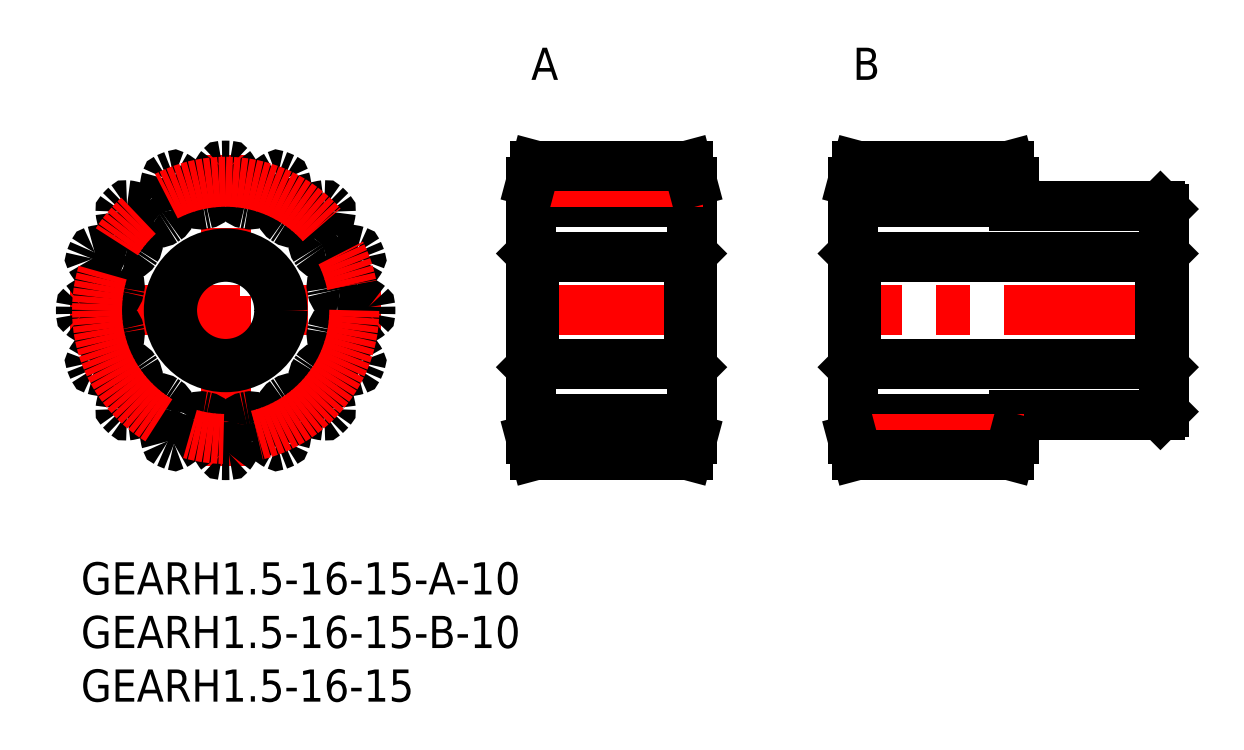
<metadata>
{"format":"dxf","ext":"dxf","renderer":"ezdxf+matplotlib","layout":"modelspace","background":"white","min_lineweight":24,"dpi":150}
</metadata>
<code>
0
SECTION
2
ENTITIES
0
LINE
8
MSM_CENTER
10
-1
20
23.5
30
0
11
28
21
23.5
31
0
0
LINE
8
MSM_CENTER
10
13.5
20
9
30
0
11
13.5
21
38
31
0
0
ARC
8
MSM_CONTINUOUS
10
26.85
20
23.19
30
0
40
0.15
50
308.5
51
358.7
0
ARC
8
MSM_CONTINUOUS
10
13.5
20
23.5
30
0
40
13.5
50
88.65
51
91.35
0
ARC
8
MSM_CONTINUOUS
10
13.19
20
36.85
30
0
40
0.15
50
91.35
51
141.5
0
ARC
8
MSM_CONTINUOUS
10
16.2
20
34.45
30
0
40
4
50
141.5
51
165.6
0
ARC
8
MSM_CONTINUOUS
10
13.5
20
35.14
30
0
40
1.214
50
165.6
51
186.5
0
ARC
8
MSM_CONTINUOUS
10
8.761
20
34.6
30
0
40
3.556
50
351.8
51
6.522
0
ARC
8
MSM_CONTINUOUS
10
11.54
20
34.2
30
0
40
0.75
50
280.4
51
351.8
0
ARC
8
MSM_CONTINUOUS
10
13.5
20
23.5
30
0
40
10.13
50
100.4
51
102.1
0
ARC
8
MSM_CONTINUOUS
10
11.22
20
34.13
30
0
40
0.75
50
210.7
51
282.1
0
ARC
8
MSM_CONTINUOUS
10
13.63
20
35.57
30
0
40
3.556
50
196
51
210.7
0
ARC
8
MSM_CONTINUOUS
10
9.045
20
34.25
30
0
40
1.214
50
15.96
51
36.88
0
ARC
8
MSM_CONTINUOUS
10
6.817
20
32.58
30
0
40
4
50
36.88
51
61.01
0
ARC
8
MSM_CONTINUOUS
10
8.683
20
35.95
30
0
40
0.15
50
61.01
51
111.2
0
ARC
8
MSM_CONTINUOUS
10
13.5
20
23.5
30
0
40
13.5
50
111.2
51
113.8
0
ARC
8
MSM_CONTINUOUS
10
8.102
20
35.71
30
0
40
0.15
50
113.8
51
164
0
ARC
8
MSM_CONTINUOUS
10
11.8
20
34.65
30
0
40
4
50
164
51
188.1
0
ARC
8
MSM_CONTINUOUS
10
9.045
20
34.25
30
0
40
1.214
50
188.1
51
209
0
ARC
8
MSM_CONTINUOUS
10
4.875
20
31.94
30
0
40
3.556
50
14.26
51
29.02
0
ARC
8
MSM_CONTINUOUS
10
7.594
20
32.63
30
0
40
0.75
50
302.9
51
14.26
0
ARC
8
MSM_CONTINUOUS
10
13.5
20
23.5
30
0
40
10.12
50
122.9
51
124.6
0
ARC
8
MSM_CONTINUOUS
10
7.324
20
32.45
30
0
40
0.75
50
233.2
51
304.6
0
ARC
8
MSM_CONTINUOUS
10
9.003
20
34.7
30
0
40
3.556
50
218.5
51
233.2
0
ARC
8
MSM_CONTINUOUS
10
5.269
20
31.73
30
0
40
1.214
50
38.46
51
59.37
0
ARC
8
MSM_CONTINUOUS
10
3.85
20
29.33
30
0
40
4
50
59.38
51
83.51
0
ARC
8
MSM_CONTINUOUS
10
4.285
20
33.16
30
0
40
0.15
50
83.51
51
133.7
0
ARC
8
MSM_CONTINUOUS
10
13.5
20
23.5
30
0
40
13.5
50
133.7
51
136.3
0
ARC
8
MSM_CONTINUOUS
10
3.841
20
32.72
30
0
40
0.15
50
136.3
51
186.5
0
ARC
8
MSM_CONTINUOUS
10
7.666
20
33.15
30
0
40
4
50
186.5
51
210.6
0
ARC
8
MSM_CONTINUOUS
10
5.269
20
31.73
30
0
40
1.214
50
210.6
51
231.5
0
ARC
8
MSM_CONTINUOUS
10
2.301
20
28
30
0
40
3.556
50
36.76
51
51.52
0
ARC
8
MSM_CONTINUOUS
10
4.549
20
29.68
30
0
40
0.75
50
325.4
51
36.76
0
ARC
8
MSM_CONTINUOUS
10
13.5
20
23.5
30
0
40
10.12
50
145.4
51
147.1
0
ARC
8
MSM_CONTINUOUS
10
4.369
20
29.41
30
0
40
0.75
50
255.7
51
327.1
0
ARC
8
MSM_CONTINUOUS
10
5.06
20
32.13
30
0
40
3.556
50
241
51
255.7
0
ARC
8
MSM_CONTINUOUS
10
2.745
20
27.95
30
0
40
1.214
50
60.96
51
81.87
0
ARC
8
MSM_CONTINUOUS
10
2.352
20
25.2
30
0
40
4
50
81.88
51
106
0
ARC
8
MSM_CONTINUOUS
10
1.29
20
28.9
30
0
40
0.15
50
106
51
156.2
0
ARC
8
MSM_CONTINUOUS
10
13.5
20
23.5
30
0
40
13.5
50
156.2
51
158.8
0
ARC
8
MSM_CONTINUOUS
10
1.049
20
28.32
30
0
40
0.15
50
158.8
51
209
0
ARC
8
MSM_CONTINUOUS
10
4.417
20
30.18
30
0
40
4
50
209
51
233.1
0
ARC
8
MSM_CONTINUOUS
10
2.745
20
27.95
30
0
40
1.214
50
233.1
51
254
0
ARC
8
MSM_CONTINUOUS
10
1.433
20
23.37
30
0
40
3.556
50
59.26
51
74.02
0
ARC
8
MSM_CONTINUOUS
10
2.867
20
25.78
30
0
40
0.75
50
347.9
51
59.26
0
ARC
8
MSM_CONTINUOUS
10
13.5
20
23.5
30
0
40
10.13
50
167.9
51
169.6
0
ARC
8
MSM_CONTINUOUS
10
2.804
20
25.46
30
0
40
0.75
50
278.2
51
349.6
0
ARC
8
MSM_CONTINUOUS
10
2.401
20
28.24
30
0
40
3.556
50
263.5
51
278.2
0
ARC
8
MSM_CONTINUOUS
10
1.859
20
23.5
30
0
40
1.214
50
83.46
51
104.4
0
ARC
8
MSM_CONTINUOUS
10
2.551
20
20.8
30
0
40
4
50
104.4
51
128.5
0
ARC
8
MSM_CONTINUOUS
10
0.1537
20
23.81
30
0
40
0.15
50
128.5
51
178.7
0
ARC
8
MSM_CONTINUOUS
10
13.5
20
23.5
30
0
40
13.5
50
178.7
51
181.3
0
ARC
8
MSM_CONTINUOUS
10
0.1537
20
23.19
30
0
40
0.15
50
181.3
51
231.5
0
ARC
8
MSM_CONTINUOUS
10
2.551
20
26.2
30
0
40
4
50
231.5
51
255.6
0
ARC
8
MSM_CONTINUOUS
10
1.859
20
23.5
30
0
40
1.214
50
255.6
51
276.5
0
ARC
8
MSM_CONTINUOUS
10
2.401
20
18.76
30
0
40
3.556
50
81.76
51
96.52
0
ARC
8
MSM_CONTINUOUS
10
2.804
20
21.54
30
0
40
0.75
50
10.4
51
81.76
0
ARC
8
MSM_CONTINUOUS
10
13.5
20
23.5
30
0
40
10.13
50
190.4
51
192.1
0
ARC
8
MSM_CONTINUOUS
10
2.867
20
21.22
30
0
40
0.75
50
300.7
51
12.1
0
ARC
8
MSM_CONTINUOUS
10
1.433
20
23.63
30
0
40
3.556
50
286
51
300.7
0
ARC
8
MSM_CONTINUOUS
10
2.745
20
19.05
30
0
40
1.214
50
106
51
126.9
0
ARC
8
MSM_CONTINUOUS
10
4.417
20
16.82
30
0
40
4
50
126.9
51
151
0
ARC
8
MSM_CONTINUOUS
10
1.049
20
18.68
30
0
40
0.15
50
151
51
201.2
0
ARC
8
MSM_CONTINUOUS
10
13.5
20
23.5
30
0
40
13.5
50
201.2
51
203.8
0
ARC
8
MSM_CONTINUOUS
10
1.29
20
18.1
30
0
40
0.15
50
203.8
51
254
0
ARC
8
MSM_CONTINUOUS
10
2.352
20
21.8
30
0
40
4
50
254
51
278.1
0
ARC
8
MSM_CONTINUOUS
10
2.745
20
19.05
30
0
40
1.214
50
278.1
51
299
0
ARC
8
MSM_CONTINUOUS
10
5.06
20
14.87
30
0
40
3.556
50
104.3
51
119
0
ARC
8
MSM_CONTINUOUS
10
4.369
20
17.59
30
0
40
0.75
50
32.9
51
104.3
0
ARC
8
MSM_CONTINUOUS
10
13.5
20
23.5
30
0
40
10.12
50
212.9
51
214.6
0
ARC
8
MSM_CONTINUOUS
10
4.549
20
17.32
30
0
40
0.75
50
323.2
51
34.6
0
ARC
8
MSM_CONTINUOUS
10
2.301
20
19
30
0
40
3.556
50
308.5
51
323.2
0
ARC
8
MSM_CONTINUOUS
10
5.269
20
15.27
30
0
40
1.214
50
128.5
51
149.4
0
ARC
8
MSM_CONTINUOUS
10
7.666
20
13.85
30
0
40
4
50
149.4
51
173.5
0
ARC
8
MSM_CONTINUOUS
10
3.841
20
14.28
30
0
40
0.15
50
173.5
51
223.7
0
ARC
8
MSM_CONTINUOUS
10
13.5
20
23.5
30
0
40
13.5
50
223.7
51
226.3
0
ARC
8
MSM_CONTINUOUS
10
4.285
20
13.84
30
0
40
0.15
50
226.3
51
276.5
0
ARC
8
MSM_CONTINUOUS
10
3.85
20
17.67
30
0
40
4
50
276.5
51
300.6
0
ARC
8
MSM_CONTINUOUS
10
5.269
20
15.27
30
0
40
1.214
50
300.6
51
321.5
0
ARC
8
MSM_CONTINUOUS
10
9.003
20
12.3
30
0
40
3.556
50
126.8
51
141.5
0
ARC
8
MSM_CONTINUOUS
10
7.324
20
14.55
30
0
40
0.75
50
55.4
51
126.8
0
ARC
8
MSM_CONTINUOUS
10
13.5
20
23.5
30
0
40
10.12
50
235.4
51
237.1
0
ARC
8
MSM_CONTINUOUS
10
7.594
20
14.37
30
0
40
0.75
50
345.7
51
57.1
0
ARC
8
MSM_CONTINUOUS
10
4.875
20
15.06
30
0
40
3.556
50
331
51
345.7
0
ARC
8
MSM_CONTINUOUS
10
9.045
20
12.75
30
0
40
1.214
50
151
51
171.9
0
ARC
8
MSM_CONTINUOUS
10
11.8
20
12.35
30
0
40
4
50
171.9
51
196
0
ARC
8
MSM_CONTINUOUS
10
8.102
20
11.29
30
0
40
0.15
50
196
51
246.2
0
ARC
8
MSM_CONTINUOUS
10
13.5
20
23.5
30
0
40
13.5
50
246.2
51
248.8
0
ARC
8
MSM_CONTINUOUS
10
8.683
20
11.05
30
0
40
0.15
50
248.8
51
299
0
ARC
8
MSM_CONTINUOUS
10
6.817
20
14.42
30
0
40
4
50
299
51
323.1
0
ARC
8
MSM_CONTINUOUS
10
9.045
20
12.75
30
0
40
1.214
50
323.1
51
344
0
ARC
8
MSM_CONTINUOUS
10
13.63
20
11.43
30
0
40
3.556
50
149.3
51
164
0
ARC
8
MSM_CONTINUOUS
10
11.22
20
12.87
30
0
40
0.75
50
77.9
51
149.3
0
ARC
8
MSM_CONTINUOUS
10
13.5
20
23.5
30
0
40
10.12
50
257.9
51
259.6
0
ARC
8
MSM_CONTINUOUS
10
11.54
20
12.8
30
0
40
0.75
50
8.242
51
79.6
0
ARC
8
MSM_CONTINUOUS
10
8.761
20
12.4
30
0
40
3.556
50
353.5
51
8.242
0
ARC
8
MSM_CONTINUOUS
10
13.5
20
11.86
30
0
40
1.214
50
173.5
51
194.4
0
ARC
8
MSM_CONTINUOUS
10
16.2
20
12.55
30
0
40
4
50
194.4
51
218.5
0
ARC
8
MSM_CONTINUOUS
10
13.19
20
10.15
30
0
40
0.15
50
218.5
51
268.7
0
ARC
8
MSM_CONTINUOUS
10
13.5
20
23.5
30
0
40
13.5
50
268.7
51
271.3
0
ARC
8
MSM_CONTINUOUS
10
13.81
20
10.15
30
0
40
0.15
50
271.3
51
321.5
0
ARC
8
MSM_CONTINUOUS
10
10.8
20
12.55
30
0
40
4
50
321.5
51
345.6
0
ARC
8
MSM_CONTINUOUS
10
13.5
20
11.86
30
0
40
1.214
50
345.6
51
6.536
0
ARC
8
MSM_CONTINUOUS
10
18.24
20
12.4
30
0
40
3.556
50
171.8
51
186.5
0
ARC
8
MSM_CONTINUOUS
10
15.46
20
12.8
30
0
40
0.75
50
100.4
51
171.8
0
ARC
8
MSM_CONTINUOUS
10
13.5
20
23.5
30
0
40
10.13
50
280.4
51
282.1
0
ARC
8
MSM_CONTINUOUS
10
15.78
20
12.87
30
0
40
0.75
50
30.74
51
102.1
0
ARC
8
MSM_CONTINUOUS
10
13.37
20
11.43
30
0
40
3.556
50
15.98
51
30.74
0
ARC
8
MSM_CONTINUOUS
10
17.95
20
12.75
30
0
40
1.214
50
196
51
216.9
0
ARC
8
MSM_CONTINUOUS
10
20.18
20
14.42
30
0
40
4
50
216.9
51
241
0
ARC
8
MSM_CONTINUOUS
10
18.32
20
11.05
30
0
40
0.15
50
241
51
291.2
0
ARC
8
MSM_CONTINUOUS
10
13.5
20
23.5
30
0
40
13.5
50
291.2
51
293.8
0
ARC
8
MSM_CONTINUOUS
10
18.9
20
11.29
30
0
40
0.15
50
293.8
51
344
0
ARC
8
MSM_CONTINUOUS
10
15.2
20
12.35
30
0
40
4
50
344
51
8.125
0
ARC
8
MSM_CONTINUOUS
10
17.95
20
12.75
30
0
40
1.214
50
8.125
51
29.04
0
ARC
8
MSM_CONTINUOUS
10
22.13
20
15.06
30
0
40
3.556
50
194.3
51
209
0
ARC
8
MSM_CONTINUOUS
10
19.41
20
14.37
30
0
40
0.75
50
122.9
51
194.3
0
ARC
8
MSM_CONTINUOUS
10
13.5
20
23.5
30
0
40
10.12
50
302.9
51
304.6
0
ARC
8
MSM_CONTINUOUS
10
19.68
20
14.55
30
0
40
0.75
50
53.24
51
124.6
0
ARC
8
MSM_CONTINUOUS
10
18
20
12.3
30
0
40
3.556
50
38.48
51
53.24
0
ARC
8
MSM_CONTINUOUS
10
21.73
20
15.27
30
0
40
1.214
50
218.5
51
239.4
0
ARC
8
MSM_CONTINUOUS
10
23.15
20
17.67
30
0
40
4
50
239.4
51
263.5
0
ARC
8
MSM_CONTINUOUS
10
22.72
20
13.84
30
0
40
0.15
50
263.5
51
313.7
0
ARC
8
MSM_CONTINUOUS
10
13.5
20
23.5
30
0
40
13.5
50
313.7
51
316.3
0
ARC
8
MSM_CONTINUOUS
10
23.16
20
14.28
30
0
40
0.15
50
316.3
51
6.491
0
ARC
8
MSM_CONTINUOUS
10
19.33
20
13.85
30
0
40
4
50
6.491
51
30.62
0
ARC
8
MSM_CONTINUOUS
10
21.73
20
15.27
30
0
40
1.214
50
30.63
51
51.54
0
ARC
8
MSM_CONTINUOUS
10
24.7
20
19
30
0
40
3.556
50
216.8
51
231.5
0
ARC
8
MSM_CONTINUOUS
10
22.45
20
17.32
30
0
40
0.75
50
145.4
51
216.8
0
ARC
8
MSM_CONTINUOUS
10
13.5
20
23.5
30
0
40
10.13
50
325.4
51
327.1
0
ARC
8
MSM_CONTINUOUS
10
22.63
20
17.59
30
0
40
0.75
50
75.74
51
147.1
0
ARC
8
MSM_CONTINUOUS
10
21.94
20
14.87
30
0
40
3.556
50
60.98
51
75.74
0
ARC
8
MSM_CONTINUOUS
10
24.25
20
19.05
30
0
40
1.214
50
241
51
261.9
0
ARC
8
MSM_CONTINUOUS
10
24.65
20
21.8
30
0
40
4
50
261.9
51
286
0
ARC
8
MSM_CONTINUOUS
10
25.71
20
18.1
30
0
40
0.15
50
286
51
336.2
0
ARC
8
MSM_CONTINUOUS
10
13.5
20
23.5
30
0
40
13.5
50
336.2
51
338.8
0
ARC
8
MSM_CONTINUOUS
10
25.95
20
18.68
30
0
40
0.15
50
338.8
51
28.99
0
ARC
8
MSM_CONTINUOUS
10
22.58
20
16.82
30
0
40
4
50
28.99
51
53.12
0
ARC
8
MSM_CONTINUOUS
10
24.25
20
19.05
30
0
40
1.214
50
53.13
51
74.04
0
ARC
8
MSM_CONTINUOUS
10
25.57
20
23.63
30
0
40
3.556
50
239.3
51
254
0
ARC
8
MSM_CONTINUOUS
10
24.13
20
21.22
30
0
40
0.75
50
167.9
51
239.3
0
ARC
8
MSM_CONTINUOUS
10
13.5
20
23.5
30
0
40
10.12
50
347.9
51
349.6
0
ARC
8
MSM_CONTINUOUS
10
24.2
20
21.54
30
0
40
0.75
50
98.24
51
169.6
0
ARC
8
MSM_CONTINUOUS
10
24.6
20
18.76
30
0
40
3.556
50
83.48
51
98.24
0
ARC
8
MSM_CONTINUOUS
10
25.14
20
23.5
30
0
40
1.214
50
263.5
51
284.4
0
ARC
8
MSM_CONTINUOUS
10
24.45
20
26.2
30
0
40
4
50
284.4
51
308.5
0
ARC
8
MSM_CONTINUOUS
10
13.5
20
23.5
30
0
40
13.5
50
358.7
51
1.348
0
ARC
8
MSM_CONTINUOUS
10
26.85
20
23.81
30
0
40
0.15
50
1.348
51
51.49
0
ARC
8
MSM_CONTINUOUS
10
24.45
20
20.8
30
0
40
4
50
51.49
51
75.62
0
ARC
8
MSM_CONTINUOUS
10
25.14
20
23.5
30
0
40
1.214
50
75.63
51
96.54
0
ARC
8
MSM_CONTINUOUS
10
24.6
20
28.24
30
0
40
3.556
50
261.8
51
276.5
0
ARC
8
MSM_CONTINUOUS
10
24.2
20
25.46
30
0
40
0.75
50
190.4
51
261.8
0
ARC
8
MSM_CONTINUOUS
10
13.5
20
23.5
30
0
40
10.12
50
10.4
51
12.1
0
ARC
8
MSM_CONTINUOUS
10
24.13
20
25.78
30
0
40
0.75
50
120.7
51
192.1
0
ARC
8
MSM_CONTINUOUS
10
25.57
20
23.37
30
0
40
3.556
50
106
51
120.7
0
ARC
8
MSM_CONTINUOUS
10
24.25
20
27.95
30
0
40
1.214
50
286
51
306.9
0
ARC
8
MSM_CONTINUOUS
10
22.58
20
30.18
30
0
40
4
50
306.9
51
331
0
ARC
8
MSM_CONTINUOUS
10
25.95
20
28.32
30
0
40
0.15
50
331
51
21.15
0
ARC
8
MSM_CONTINUOUS
10
13.5
20
23.5
30
0
40
13.5
50
21.15
51
23.85
0
ARC
8
MSM_CONTINUOUS
10
25.71
20
28.9
30
0
40
0.15
50
23.85
51
73.99
0
ARC
8
MSM_CONTINUOUS
10
24.65
20
25.2
30
0
40
4
50
73.99
51
98.13
0
ARC
8
MSM_CONTINUOUS
10
24.25
20
27.95
30
0
40
1.214
50
98.13
51
119
0
ARC
8
MSM_CONTINUOUS
10
21.94
20
32.13
30
0
40
3.556
50
284.3
51
299
0
ARC
8
MSM_CONTINUOUS
10
22.63
20
29.41
30
0
40
0.75
50
212.9
51
284.3
0
ARC
8
MSM_CONTINUOUS
10
13.5
20
23.5
30
0
40
10.12
50
32.9
51
34.6
0
ARC
8
MSM_CONTINUOUS
10
22.45
20
29.68
30
0
40
0.75
50
143.2
51
214.6
0
ARC
8
MSM_CONTINUOUS
10
24.7
20
28
30
0
40
3.556
50
128.5
51
143.2
0
ARC
8
MSM_CONTINUOUS
10
21.73
20
31.73
30
0
40
1.214
50
308.5
51
329.4
0
ARC
8
MSM_CONTINUOUS
10
19.33
20
33.15
30
0
40
4
50
329.4
51
353.5
0
ARC
8
MSM_CONTINUOUS
10
23.16
20
32.72
30
0
40
0.15
50
353.5
51
43.65
0
ARC
8
MSM_CONTINUOUS
10
13.5
20
23.5
30
0
40
13.5
50
43.65
51
46.35
0
ARC
8
MSM_CONTINUOUS
10
22.72
20
33.16
30
0
40
0.15
50
46.35
51
96.49
0
ARC
8
MSM_CONTINUOUS
10
23.15
20
29.33
30
0
40
4
50
96.49
51
120.6
0
ARC
8
MSM_CONTINUOUS
10
21.73
20
31.73
30
0
40
1.214
50
120.6
51
141.5
0
ARC
8
MSM_CONTINUOUS
10
18
20
34.7
30
0
40
3.556
50
306.8
51
321.5
0
ARC
8
MSM_CONTINUOUS
10
19.68
20
32.45
30
0
40
0.75
50
235.4
51
306.8
0
ARC
8
MSM_CONTINUOUS
10
13.5
20
23.5
30
0
40
10.13
50
55.4
51
57.1
0
ARC
8
MSM_CONTINUOUS
10
19.41
20
32.63
30
0
40
0.75
50
165.7
51
237.1
0
ARC
8
MSM_CONTINUOUS
10
22.13
20
31.94
30
0
40
3.556
50
151
51
165.7
0
ARC
8
MSM_CONTINUOUS
10
17.95
20
34.25
30
0
40
1.214
50
331
51
351.9
0
ARC
8
MSM_CONTINUOUS
10
15.2
20
34.65
30
0
40
4
50
351.9
51
16.01
0
ARC
8
MSM_CONTINUOUS
10
18.9
20
35.71
30
0
40
0.15
50
16.01
51
66.15
0
ARC
8
MSM_CONTINUOUS
10
13.5
20
23.5
30
0
40
13.5
50
66.15
51
68.85
0
ARC
8
MSM_CONTINUOUS
10
18.32
20
35.95
30
0
40
0.15
50
68.85
51
119
0
ARC
8
MSM_CONTINUOUS
10
20.18
20
32.58
30
0
40
4
50
119
51
143.1
0
ARC
8
MSM_CONTINUOUS
10
17.95
20
34.25
30
0
40
1.214
50
143.1
51
164
0
ARC
8
MSM_CONTINUOUS
10
13.37
20
35.57
30
0
40
3.556
50
329.3
51
344
0
ARC
8
MSM_CONTINUOUS
10
15.78
20
34.13
30
0
40
0.75
50
257.9
51
329.3
0
ARC
8
MSM_CONTINUOUS
10
13.5
20
23.5
30
0
40
10.13
50
77.9
51
79.6
0
ARC
8
MSM_CONTINUOUS
10
15.46
20
34.2
30
0
40
0.75
50
188.2
51
259.6
0
ARC
8
MSM_CONTINUOUS
10
18.24
20
34.6
30
0
40
3.556
50
173.5
51
188.2
0
ARC
8
MSM_CONTINUOUS
10
13.5
20
35.14
30
0
40
1.214
50
353.5
51
14.38
0
ARC
8
MSM_CONTINUOUS
10
10.8
20
34.45
30
0
40
4
50
14.38
51
38.51
0
ARC
8
MSM_CONTINUOUS
10
13.81
20
36.85
30
0
40
0.15
50
38.51
51
88.65
0
LINE
8
MSM_CENTER
10
41
20
23.5
30
0
11
58
21
23.5
31
0
0
LINE
8
MSM_CONTINUOUS
10
57
20
35.5
30
0
11
57
21
11.5
31
0
0
LINE
8
MSM_CONTINUOUS
10
42
20
11.5
30
0
11
42
21
35.5
31
0
0
LINE
8
MSM_CENTER
10
102
20
23.5
30
0
11
71
21
23.5
31
0
0
LINE
8
MSM_CONTINUOUS
10
87
20
13.75
30
0
11
87
21
11.5
31
0
0
LINE
8
MSM_CONTINUOUS
10
100.7
20
13.75
30
0
11
87
21
13.75
31
0
0
LINE
8
MSM_CONTINUOUS
10
101
20
14.05
30
0
11
100.7
21
13.75
31
0
0
LINE
8
MSM_CONTINUOUS
10
101
20
32.95
30
0
11
101
21
14.05
31
0
0
LINE
8
MSM_CONTINUOUS
10
72
20
11.5
30
0
11
72
21
35.5
31
0
0
LINE
8
MSM_CONTINUOUS
10
87
20
35.5
30
0
11
87
21
33.25
31
0
0
LINE
8
MSM_CONTINUOUS
10
100.7
20
33.25
30
0
11
101
21
32.95
31
0
0
LINE
8
MSM_CONTINUOUS
10
87
20
33.25
30
0
11
100.7
21
33.25
31
0
0
CIRCLE
8
MSM_CENTER
10
13.5
20
23.5
30
0
40
12
0
LINE
8
MSM_CENTER
10
88
20
35.5
30
0
11
71
21
35.5
31
0
0
LINE
8
MSM_CONTINUOUS
10
87
20
33.63
30
0
11
72
21
33.63
31
0
0
LINE
8
MSM_CONTINUOUS
10
57
20
33.63
30
0
11
42
21
33.63
31
0
0
LINE
8
MSM_CENTER
10
58
20
35.5
30
0
11
41
21
35.5
31
0
0
LINE
8
MSM_CENTER
10
58
20
11.5
30
0
11
41
21
11.5
31
0
0
LINE
8
MSM_CONTINUOUS
10
57
20
13.38
30
0
11
42
21
13.38
31
0
0
LINE
8
MSM_CONTINUOUS
10
87
20
13.38
30
0
11
72
21
13.38
31
0
0
LINE
8
MSM_CENTER
10
88
20
11.5
30
0
11
71
21
11.5
31
0
0
TEXT
8
MSM_PART_NUMBER
10
8.9e-15
20
-3
30
0
40
3
1
GEARH1.5-16-15-A-10
0
TEXT
8
MSM_PART_NUMBER
10
8.9e-15
20
-8
30
0
40
3
1
GEARH1.5-16-15-B-10
0
TEXT
8
MSM_PART_NUMBER
10
8.9e-15
20
-13
30
0
40
3
1
GEARH1.5-16-15
0
TEXT
8
MSM_PART_NUMBER
10
42
20
45
30
0
40
3
1
A
0
TEXT
8
MSM_PART_NUMBER
10
72
20
45
30
0
40
3
1
B
0
LINE
8
MSM_CONTINUOUS
10
56.7
20
28.5
30
0
11
42.3
21
28.5
31
0
0
LINE
8
MSM_CONTINUOUS
10
56.7
20
18.5
30
0
11
42.3
21
18.5
31
0
0
LINE
8
MSM_CONTINUOUS
10
42.3
20
28.5
30
0
11
42
21
28.8
31
0
0
LINE
8
MSM_CONTINUOUS
10
57
20
28.8
30
0
11
56.7
21
28.5
31
0
0
LINE
8
MSM_CONTINUOUS
10
42.3
20
18.5
30
0
11
42
21
18.2
31
0
0
LINE
8
MSM_CONTINUOUS
10
57
20
18.2
30
0
11
56.7
21
18.5
31
0
0
LINE
8
MSM_CONTINUOUS
10
42.3
20
28.5
30
0
11
42.3
21
18.5
31
0
0
LINE
8
MSM_CONTINUOUS
10
56.7
20
28.5
30
0
11
56.7
21
18.5
31
0
0
LINE
8
MSM_CONTINUOUS
10
100.7
20
28.5
30
0
11
72.3
21
28.5
31
0
0
LINE
8
MSM_CONTINUOUS
10
100.7
20
18.5
30
0
11
72.3
21
18.5
31
0
0
LINE
8
MSM_CONTINUOUS
10
72.3
20
28.5
30
0
11
72
21
28.8
31
0
0
LINE
8
MSM_CONTINUOUS
10
101
20
28.8
30
0
11
100.7
21
28.5
31
0
0
LINE
8
MSM_CONTINUOUS
10
72.3
20
18.5
30
0
11
72
21
18.2
31
0
0
LINE
8
MSM_CONTINUOUS
10
101
20
18.2
30
0
11
100.7
21
18.5
31
0
0
LINE
8
MSM_CONTINUOUS
10
72.3
20
28.5
30
0
11
72.3
21
18.5
31
0
0
LINE
8
MSM_CONTINUOUS
10
100.7
20
28.5
30
0
11
100.7
21
18.5
31
0
0
LINE
8
MSM_CONTINUOUS
10
56.6
20
37
30
0
11
57
21
35.5
31
0
0
LINE
8
MSM_CONTINUOUS
10
42
20
35.5
30
0
11
42.4
21
37
31
0
0
LINE
8
MSM_CONTINUOUS
10
42.4
20
37
30
0
11
56.6
21
37
31
0
0
LINE
8
MSM_CONTINUOUS
10
86.6
20
37
30
0
11
87
21
35.5
31
0
0
LINE
8
MSM_CONTINUOUS
10
72
20
35.5
30
0
11
72.4
21
37
31
0
0
LINE
8
MSM_CONTINUOUS
10
72.4
20
37
30
0
11
86.6
21
37
31
0
0
LINE
8
MSM_CONTINUOUS
10
56.6
20
10
30
0
11
57
21
11.5
31
0
0
LINE
8
MSM_CONTINUOUS
10
42
20
11.5
30
0
11
42.4
21
10
31
0
0
LINE
8
MSM_CONTINUOUS
10
42.4
20
10
30
0
11
56.6
21
10
31
0
0
LINE
8
MSM_CONTINUOUS
10
86.6
20
10
30
0
11
87
21
11.5
31
0
0
LINE
8
MSM_CONTINUOUS
10
72
20
11.5
30
0
11
72.4
21
10
31
0
0
LINE
8
MSM_CONTINUOUS
10
72.4
20
10
30
0
11
86.6
21
10
31
0
0
CIRCLE
8
MSM_CONTINUOUS
10
13.5
20
23.5
30
0
40
5
0
CIRCLE
8
MSM_CONTINUOUS
10
13.5
20
23.5
30
0
40
5.3
0
ENDSEC
0
EOF

</code>
